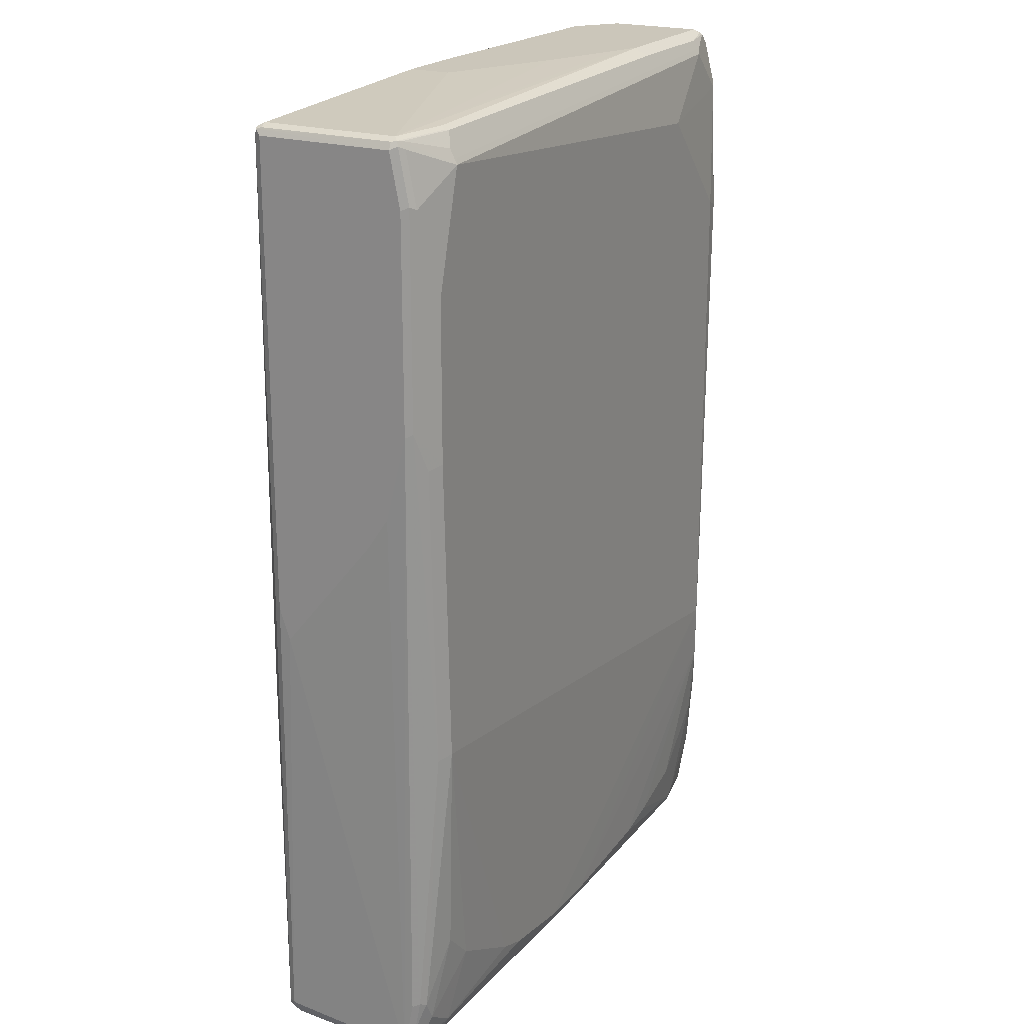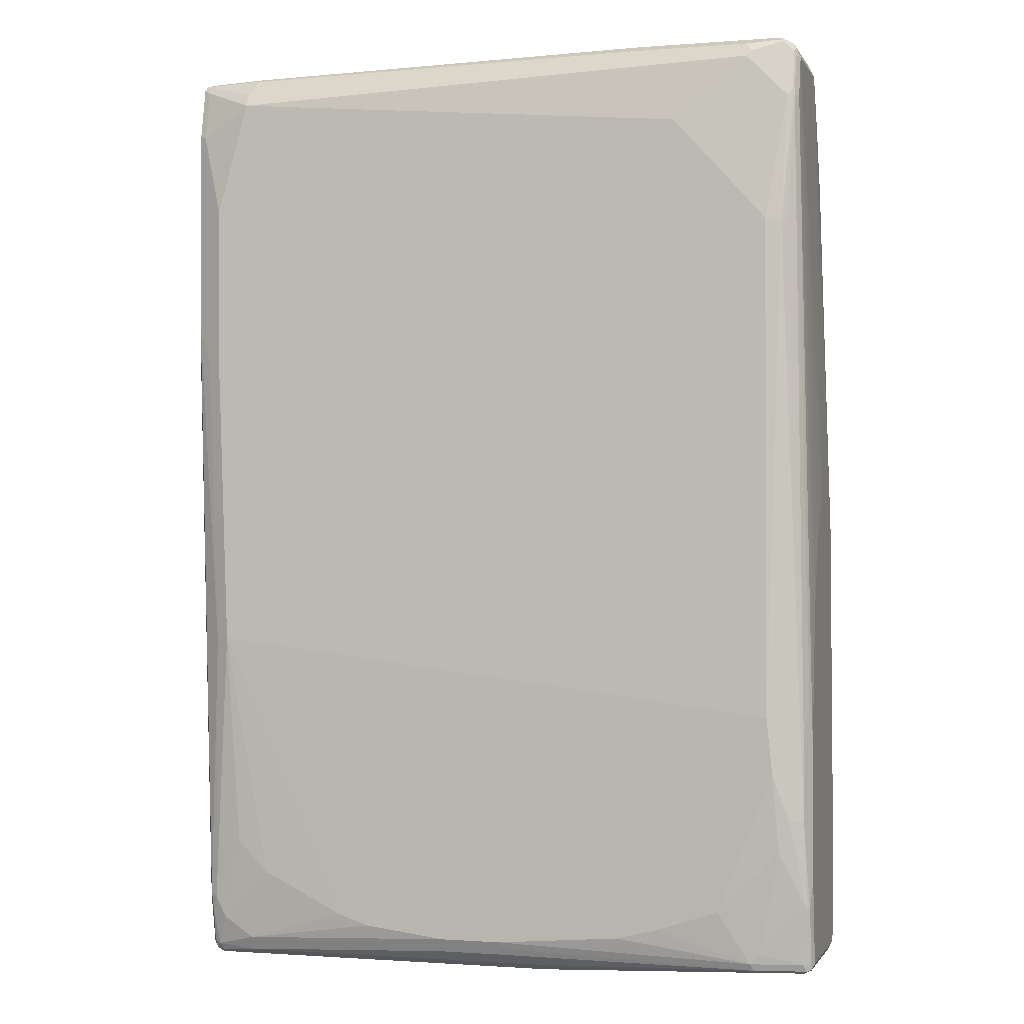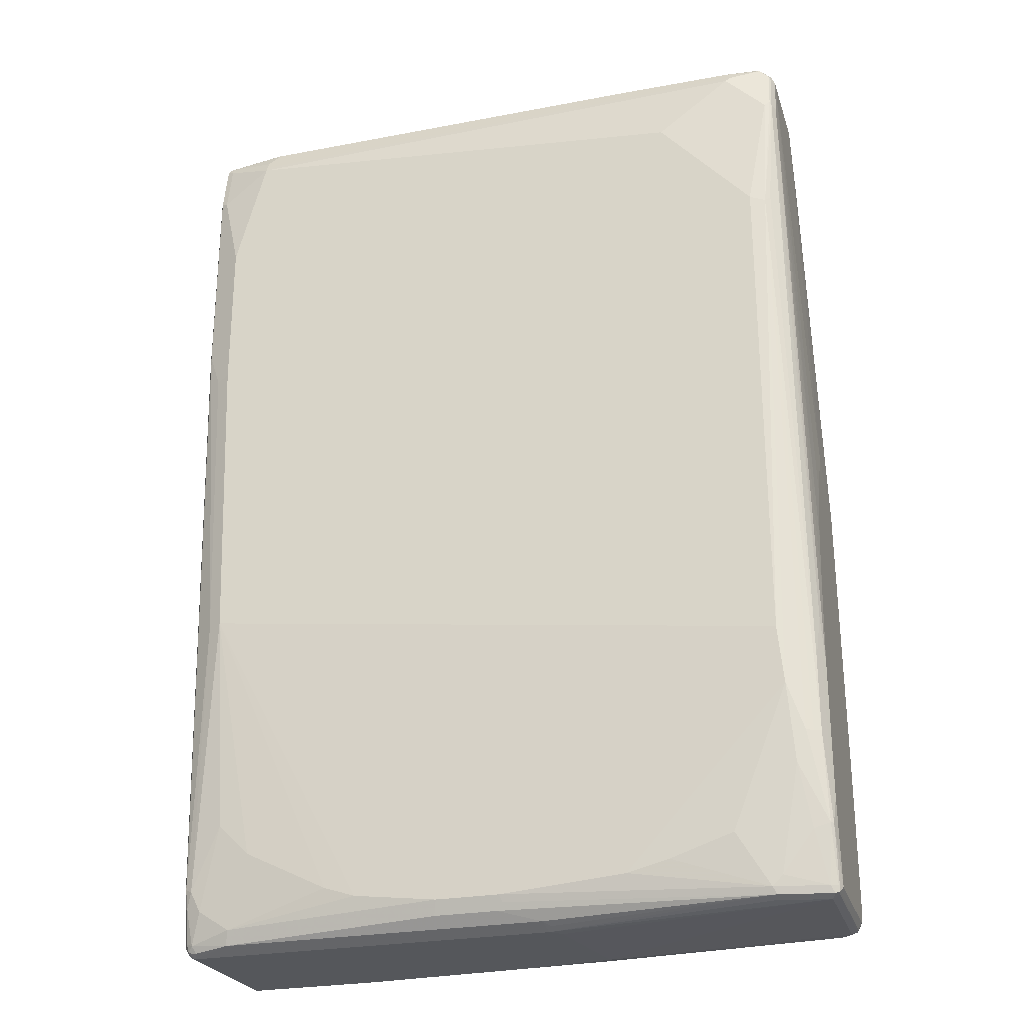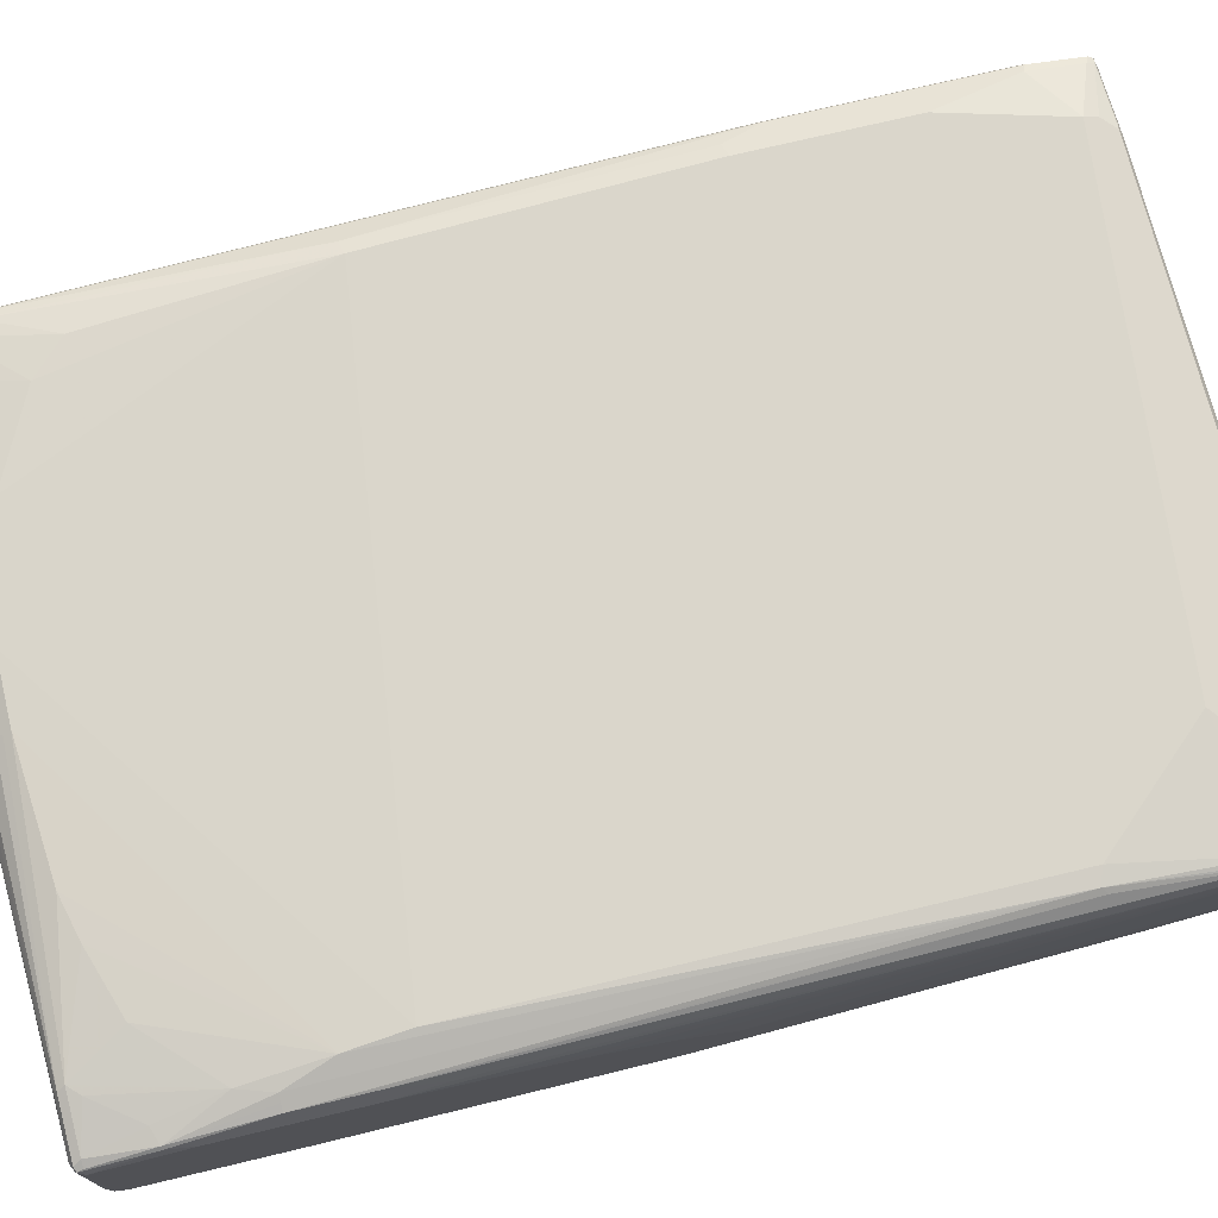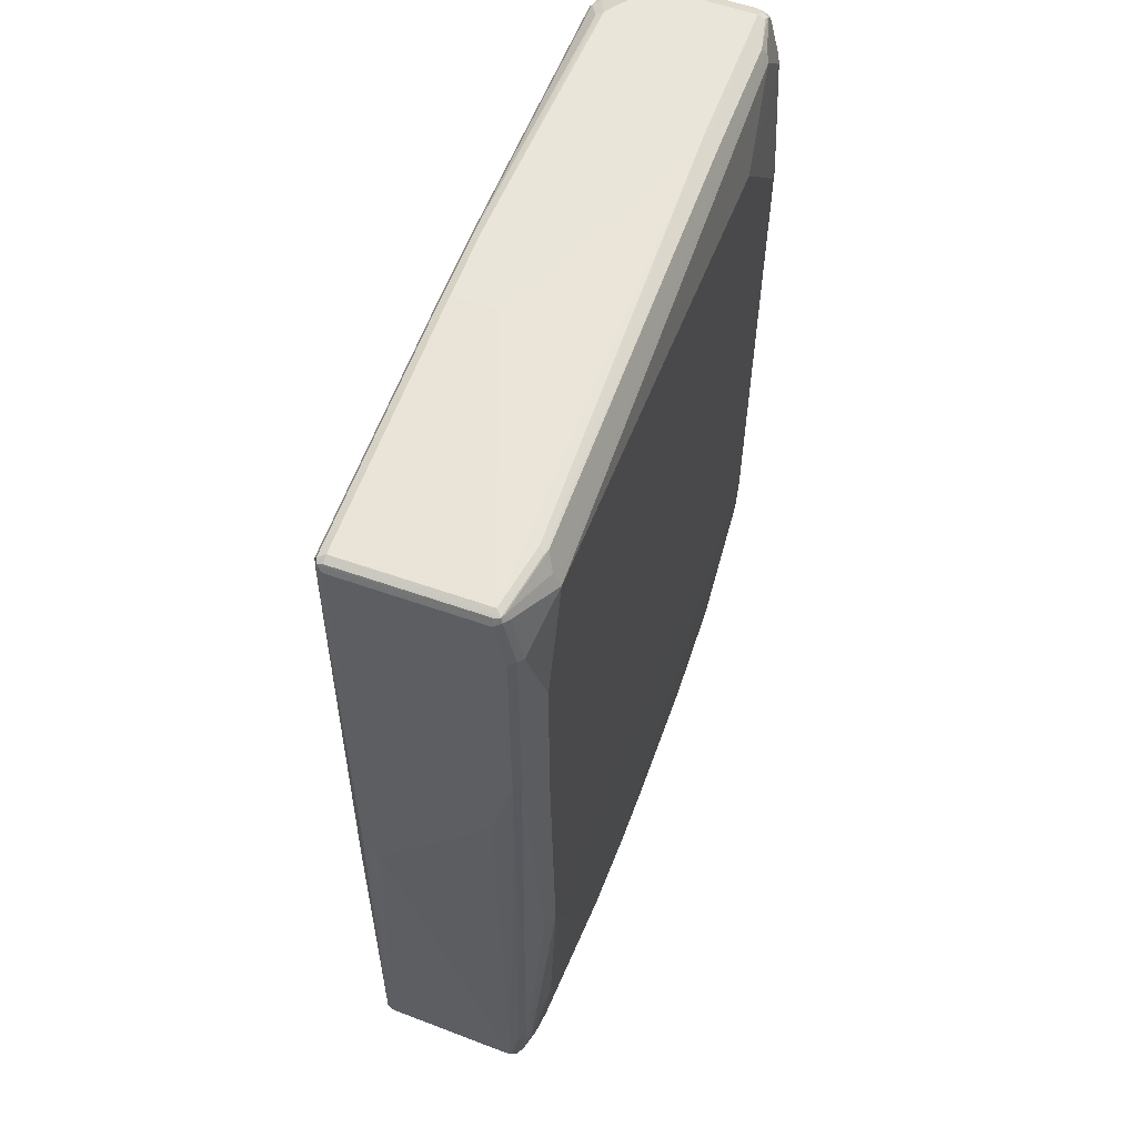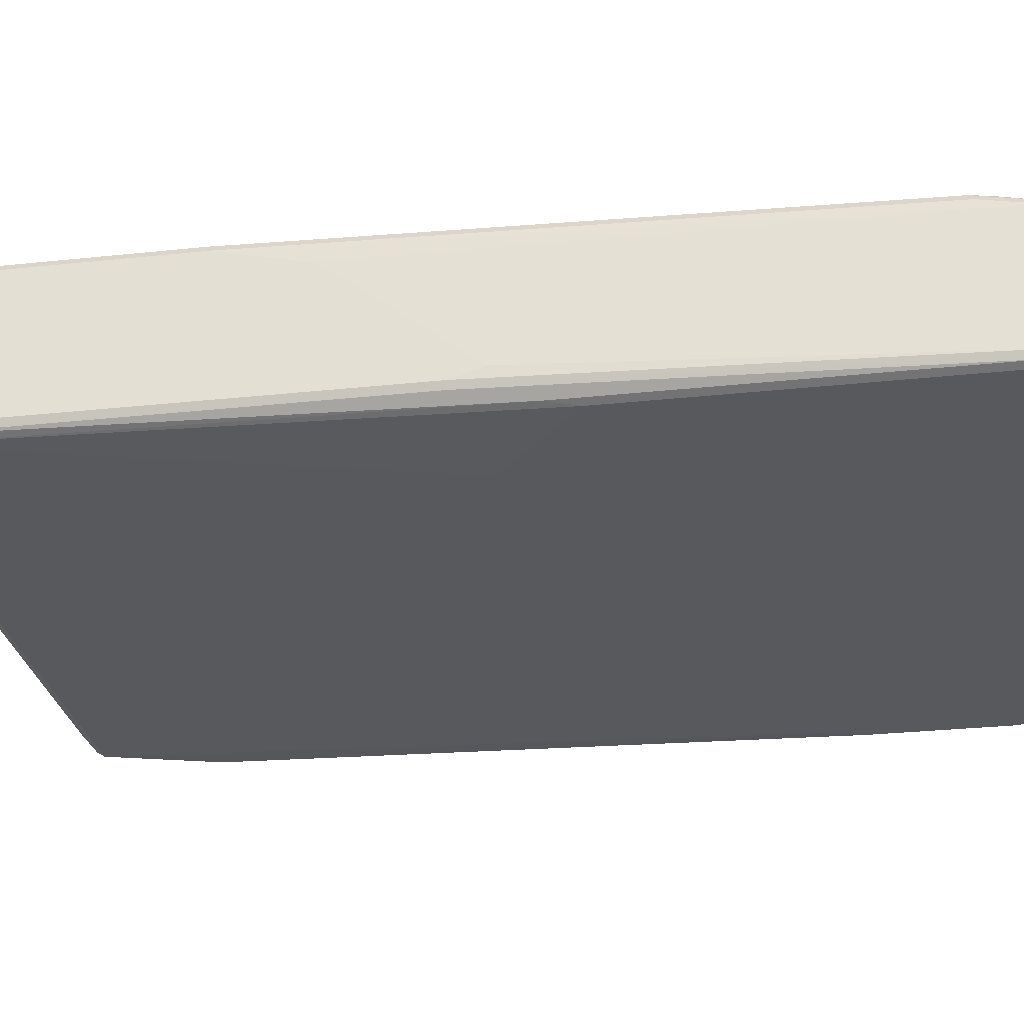
<metadata>
{"format":"obj","ext":"obj","renderer":"f3d","projection":"perspective","resolution":1024,"background":"white","views":[{"elev":21.2,"azim":-61.2,"up":"+Y"},{"elev":-1.1,"azim":16.3,"up":"+Y"},{"elev":-26.6,"azim":16.0,"up":"+Y"},{"elev":73.9,"azim":76.6,"up":"+Z"},{"elev":58.2,"azim":-69.9,"up":"+Y"},{"elev":-30.2,"azim":-81.3,"up":"+Z"}]}
</metadata>
<code>
v 0.5698 0.0356 -0.01779
v 0.552 0.7833 -0.0534
v 0.552 0.7833 0.1068
v 0.5698 -0.0534 0.03561
v 0.5698 -0.0356 -0.1246
v 0.552 0.6943 -0.08901
v 0.543 0.7211 -0.09792
v 0.546 0.7774 -0.06529
v 0.543 0.7923 -0.06231
v 0.54 0.8071 -0.05933
v 0.546 0.7952 -0.04747
v 0.546 0.7833 0.1187
v 0.546 0.7121 0.1365
v 0.552 0.7121 0.1246
v 0.5698 -0.1602 0.07122
v 0.546 0.7952 0.1128
v 0.5698 -0.5163 -0.1424
v 0.5638 -0.04153 -0.1365
v 0.546 0.5816 -0.1365
v 0.552 0.5875 -0.1246
v 0.54 0.7003 -0.1128
v 0.5371 0.7152 -0.1098
v 0.4807 0.8011 -0.1246
v 0.5164 0.8191 -0.0534
v 0.54 0.8071 0.1009
v 0.4896 0.7923 -0.1335
v 0.543 0.7923 0.1202
v 0.543 0.7211 0.138
v 0.5252 0.4896 0.1558
v 0.5341 0.4985 0.1491
v 0.5579 -0.4095 0.1306
v 0.5653 -0.3294 0.1157
v 0.5698 -0.4095 0.1068
v 0.5698 -0.267 0.08901
v 0.5282 0.813 0.1128
v 0.5698 -0.7655 -0.1424
v 0.5638 -0.5223 -0.1543
v 0.5341 0.5875 -0.1424
v 0.4926 0.7774 -0.1365
v 0.552 -0.5163 -0.1603
v 0.4748 0.7952 -0.1365
v 0.4451 0.8191 -0.1068
v 0.5164 0.8191 0.1068
v 0.4807 0.7833 -0.1424
v 0.4719 0.7923 0.138
v 0.5252 0.8101 0.1202
v 0.5164 0.7299 0.1424
v 0.5341 0.7121 0.1424
v 0.4985 0.4985 0.1603
v 0.4985 -0.356 0.1603
v 0.5074 -0.454 0.1558
v 0.5341 -0.5341 0.1424
v 0.546 -0.5341 0.1365
v 0.5579 -0.5341 0.1306
v 0.5653 -0.6855 0.1157
v 0.5698 -0.6409 0.1068
v 0.5698 -0.7833 -0.1246
v 0.5653 -0.7856 -0.1424
v 0.5638 -0.7715 -0.1543
v 0.5341 -0.4451 -0.1603
v 0.552 -0.7655 -0.1603
v -0.005912 0.813 -0.1365
v 0.4392 0.813 -0.1187
v 0.4209 0.814 -0.1183
v 0.4112 0.8165 -0.1141
v 0 0.8191 -0.1246
v 0.2671 0.8191 0.1068
v 0.2581 0.8146 0.1157
v 0.4629 0.8071 0.1306
v 0.5164 0.813 0.1187
v 0 0.8011 -0.1424
v -0.3739 -0.0356 -0.1603
v -0.4451 0.7952 0.1365
v -0.454 0.7567 0.1558
v 0.4629 0.7833 0.1424
v 0.2671 0.8071 0.1306
v 0.3382 0.6765 0.1603
v -0.4985 -0.2314 0.1603
v -0.2315 -0.7477 0.1424
v -0.08902 -0.7655 0.1424
v 0.01774 -0.7655 0.1424
v 0.2315 -0.7477 0.1424
v 0.3026 -0.7299 0.1424
v 0.4095 -0.6943 0.1424
v 0.4274 -0.6765 0.1424
v 0.5164 -0.5875 0.1424
v 0.5609 -0.6855 0.1202
v 0.5653 -0.7923 0.09792
v 0.5698 -0.7833 0.08901
v 0.5638 -0.7952 -0.1246
v 0.5609 -0.7968 -0.1335
v 0.5609 -0.7878 -0.1513
v 0.552 -0.7856 -0.1558
v 0.5341 -0.7833 -0.1603
v -0.1305 0.813 -0.1365
v -0.1246 0.8191 -0.1246
v 0.2136 0.8191 0.08901
v -0.552 0.8011 0.1068
v -0.4451 0.8011 0.1246
v -0.454 0.7968 0.1335
v -0.1246 0.8011 -0.1424
v -0.5341 -0.178 -0.1603
v -0.552 0.7833 -0.1424
v -0.552 0.7952 0.1187
v -0.4629 0.7715 0.1484
v -0.5609 0.7968 0.1157
v -0.4629 0.7477 0.1603
v -0.5223 -0.2373 0.1484
v -0.5341 -0.7121 0.1246
v -0.4807 -0.6053 0.1424
v -0.4629 -0.6231 0.1424
v -0.4274 -0.6587 0.1424
v -0.2849 -0.7299 0.1424
v -0.5164 0.2848 0.1603
v -0.4629 -0.7833 0.1246
v -0.09493 -0.7893 0.1306
v 0.02365 -0.7774 0.1365
v 0.4629 -0.7833 0.1246
v 0.4807 -0.7655 0.1246
v 0.5341 -0.6943 0.1246
v 0.552 -0.7833 0.1068
v 0.5638 -0.7833 0.1009
v 0.5579 -0.7952 0.1009
v 0.552 -0.8011 0.08901
v 0.5638 -0.7952 0.08901
v 0.552 -0.8011 -0.1246
v 0.543 -0.7968 -0.1513
v 0.5341 -0.7952 -0.1543
v -0.3026 -0.8011 -0.1603
v -0.5579 0.7952 -0.1365
v -0.1246 0.8191 -0.0534
v -0.552 0.8011 -0.1246
v 0.07117 0.8191 0.03561
v -0.5341 -0.7833 -0.1603
v -0.543 -0.7923 -0.1558
v -0.546 -0.1246 -0.1543
v -0.5638 0.7833 -0.1365
v -0.5653 0.7923 -0.1335
v -0.552 0.7833 0.1246
v -0.5638 0.7952 -0.1246
v -0.5638 0.7952 0.1068
v -0.5698 0.7833 0.1068
v -0.5638 0.7893 0.1187
v -0.552 0.6943 0.1424
v -0.5164 0.5519 0.1603
v -0.546 -0.7062 0.1187
v -0.54 0.2789 0.1484
v -0.5638 0.3441 0.1365
v -0.543 -0.7389 0.1157
v -0.5164 -0.7477 0.1246
v -0.552 0.3382 0.1424
v -0.5341 -0.8011 0.1068
v -0.4688 -0.8071 0.1128
v 0.01182 -0.7893 0.1306
v 0.4688 -0.7952 0.1187
v 0.4629 -0.8011 0.1068
v 0.08902 -0.8191 0.08901
v 0.1068 -0.8191 0.07122
v 0.1424 -0.8191 -0.1068
v 0.5341 -0.8011 -0.1424
v 0.1335 -0.8146 -0.1335
v -0.2937 -0.8146 -0.1513
v -0.3026 -0.813 -0.1543
v -0.5252 -0.8101 -0.1558
v -0.5164 -0.8011 -0.1603
v -0.546 -0.7952 -0.1484
v -0.546 -0.7833 -0.1543
v -0.5638 0 -0.1365
v -0.5698 0.7833 -0.1246
v -0.5698 0 -0.1246
v -0.5638 0.7003 0.1365
v -0.5698 0.6943 0.1246
v -0.552 -0.7121 0.1068
v -0.546 -0.7952 0.1009
v -0.5698 0.3382 0.1246
v -0.543 -0.8101 0.09792
v -0.5282 -0.813 0.1009
v -0.5341 -0.8191 0.08901
v 0.08299 -0.8071 0.1128
v 0.09493 -0.813 0.1009
v 0 -0.8191 -0.1246
v -0.3026 -0.8191 -0.1424
v -0.5164 -0.813 -0.1543
v -0.5164 -0.8191 -0.1424
v -0.5282 -0.813 -0.1484
v -0.54 -0.8071 -0.1365
v -0.546 -0.813 0.06529
v -0.552 -0.7833 -0.1424
v -0.5698 -0.0534 -0.1068
v -0.552 -0.8011 0.08901
v -0.5698 0.1958 0.08901
v -0.546 -0.813 0.08308
v -0.5341 -0.8191 0.07122
v -0.552 -0.8011 0.07122
v -0.5698 0.1424 0.0534
f 1 2 3
f 1 3 4
f 1 4 15
f 1 15 34
f 1 34 33
f 1 33 56
f 1 56 89
f 1 89 57
f 1 57 36
f 1 36 17
f 1 17 5
f 1 5 2
f 2 6 7
f 2 7 8
f 2 8 9
f 2 9 10
f 2 10 11
f 2 11 16
f 2 16 3
f 2 5 6
f 3 12 13
f 3 13 14
f 3 14 15
f 3 15 4
f 3 16 12
f 5 17 18
f 5 18 19
f 5 19 20
f 5 20 6
f 6 20 21
f 6 21 7
f 7 21 22
f 7 22 8
f 8 22 9
f 9 22 10
f 10 23 24
f 10 24 43
f 10 43 25
f 10 25 16
f 10 16 11
f 10 22 26
f 10 26 23
f 12 16 27
f 12 27 28
f 12 28 13
f 13 28 29
f 13 29 30
f 13 30 31
f 13 31 32
f 13 32 14
f 14 32 33
f 14 33 34
f 14 34 15
f 16 25 35
f 16 35 46
f 16 46 27
f 17 36 59
f 17 59 37
f 17 37 18
f 18 37 19
f 19 38 44
f 19 44 39
f 19 39 21
f 19 21 20
f 19 37 40
f 19 40 38
f 21 39 22
f 22 39 26
f 23 41 42
f 23 42 24
f 23 26 41
f 24 42 66
f 24 66 96
f 24 96 131
f 24 131 133
f 24 133 97
f 24 97 67
f 24 67 43
f 25 43 35
f 26 39 44
f 26 44 41
f 27 45 28
f 27 46 45
f 28 47 48
f 28 48 29
f 28 45 47
f 29 48 49
f 29 49 50
f 29 50 51
f 29 51 52
f 29 52 53
f 29 53 54
f 29 54 30
f 30 54 31
f 31 54 55
f 31 55 32
f 32 55 56
f 32 56 33
f 35 43 46
f 36 57 58
f 36 58 59
f 37 59 61
f 37 61 40
f 38 40 60
f 38 60 44
f 40 61 94
f 40 94 129
f 40 129 165
f 40 165 134
f 40 134 102
f 40 102 72
f 40 72 60
f 41 62 63
f 41 63 42
f 41 44 71
f 41 71 62
f 42 63 64
f 42 64 65
f 42 65 66
f 43 67 68
f 43 68 69
f 43 69 70
f 43 70 46
f 44 60 72
f 44 72 71
f 45 73 74
f 45 74 107
f 45 107 75
f 45 75 47
f 45 46 69
f 45 69 76
f 45 76 73
f 46 70 69
f 47 75 77
f 47 77 48
f 48 77 49
f 49 77 107
f 49 107 145
f 49 145 114
f 49 114 78
f 49 78 50
f 50 78 79
f 50 79 80
f 50 80 81
f 50 81 51
f 51 81 82
f 51 82 83
f 51 83 84
f 51 84 85
f 51 85 86
f 51 86 52
f 52 86 87
f 52 87 53
f 53 87 54
f 54 87 55
f 55 87 88
f 55 88 89
f 55 89 56
f 57 89 88
f 57 88 90
f 57 90 58
f 58 90 91
f 58 91 92
f 58 92 59
f 59 92 93
f 59 93 61
f 61 93 94
f 62 95 96
f 62 96 66
f 62 66 65
f 62 65 64
f 62 64 63
f 62 71 101
f 62 101 95
f 67 97 98
f 67 98 99
f 67 99 100
f 67 100 68
f 68 76 69
f 68 100 76
f 71 72 101
f 72 102 103
f 72 103 101
f 73 104 105
f 73 105 74
f 73 76 100
f 73 100 106
f 73 106 104
f 74 105 107
f 75 107 77
f 78 108 109
f 78 109 110
f 78 110 111
f 78 111 112
f 78 112 113
f 78 113 79
f 78 114 108
f 79 113 115
f 79 115 80
f 80 115 153
f 80 153 116
f 80 116 154
f 80 154 117
f 80 117 81
f 81 117 155
f 81 155 118
f 81 118 82
f 82 118 83
f 83 118 84
f 84 118 85
f 85 118 86
f 86 118 119
f 86 119 120
f 86 120 87
f 87 120 121
f 87 121 122
f 87 122 88
f 88 122 121
f 88 121 123
f 88 123 124
f 88 124 125
f 88 125 90
f 90 125 91
f 91 124 126
f 91 126 160
f 91 160 127
f 91 127 92
f 91 125 124
f 92 127 93
f 93 127 128
f 93 128 94
f 94 128 163
f 94 163 129
f 95 101 103
f 95 103 130
f 95 130 96
f 96 130 132
f 96 132 98
f 96 98 131
f 97 133 98
f 98 132 106
f 98 106 100
f 98 100 99
f 98 133 131
f 102 134 135
f 102 135 136
f 102 136 103
f 103 137 138
f 103 138 130
f 103 136 137
f 104 139 107
f 104 107 105
f 104 106 139
f 106 132 140
f 106 140 141
f 106 141 142
f 106 142 143
f 106 143 139
f 107 139 144
f 107 144 145
f 108 146 109
f 108 114 147
f 108 147 148
f 108 148 146
f 109 146 149
f 109 149 150
f 109 150 110
f 110 150 111
f 111 150 112
f 112 150 115
f 112 115 113
f 114 145 144
f 114 144 151
f 114 151 148
f 114 148 147
f 115 150 152
f 115 152 153
f 116 153 179
f 116 179 154
f 117 154 155
f 118 155 123
f 118 123 121
f 118 121 119
f 119 121 120
f 123 155 156
f 123 156 124
f 124 156 157
f 124 157 158
f 124 158 159
f 124 159 126
f 126 159 160
f 127 160 161
f 127 161 162
f 127 162 163
f 127 163 128
f 129 163 164
f 129 164 165
f 130 138 132
f 132 138 140
f 134 165 135
f 135 165 164
f 135 164 185
f 135 185 166
f 135 166 167
f 135 167 136
f 136 167 168
f 136 168 137
f 137 168 138
f 138 169 142
f 138 142 141
f 138 141 140
f 138 168 170
f 138 170 169
f 139 143 171
f 139 171 144
f 142 171 143
f 142 169 170
f 142 170 189
f 142 189 195
f 142 195 191
f 142 191 175
f 142 175 172
f 142 172 171
f 144 171 148
f 144 148 151
f 146 173 174
f 146 174 149
f 146 148 175
f 146 175 173
f 148 171 172
f 148 172 175
f 149 174 152
f 149 152 150
f 152 174 176
f 152 176 177
f 152 177 153
f 153 177 178
f 153 178 157
f 153 157 179
f 154 179 155
f 155 179 180
f 155 180 157
f 155 157 156
f 157 180 179
f 157 178 193
f 157 193 184
f 157 184 182
f 157 182 181
f 157 181 159
f 157 159 158
f 159 181 161
f 159 161 160
f 161 181 182
f 161 182 162
f 162 183 163
f 162 182 184
f 162 184 183
f 163 183 164
f 164 183 184
f 164 184 185
f 166 185 186
f 166 186 187
f 166 187 194
f 166 194 188
f 166 188 167
f 167 188 170
f 167 170 168
f 170 188 189
f 173 190 174
f 173 175 190
f 174 190 176
f 175 191 190
f 176 192 178
f 176 178 177
f 176 190 192
f 178 192 187
f 178 187 193
f 184 193 187
f 184 187 185
f 185 187 186
f 187 192 190
f 187 190 194
f 188 194 189
f 189 194 190
f 189 190 195
f 190 191 195

</code>
